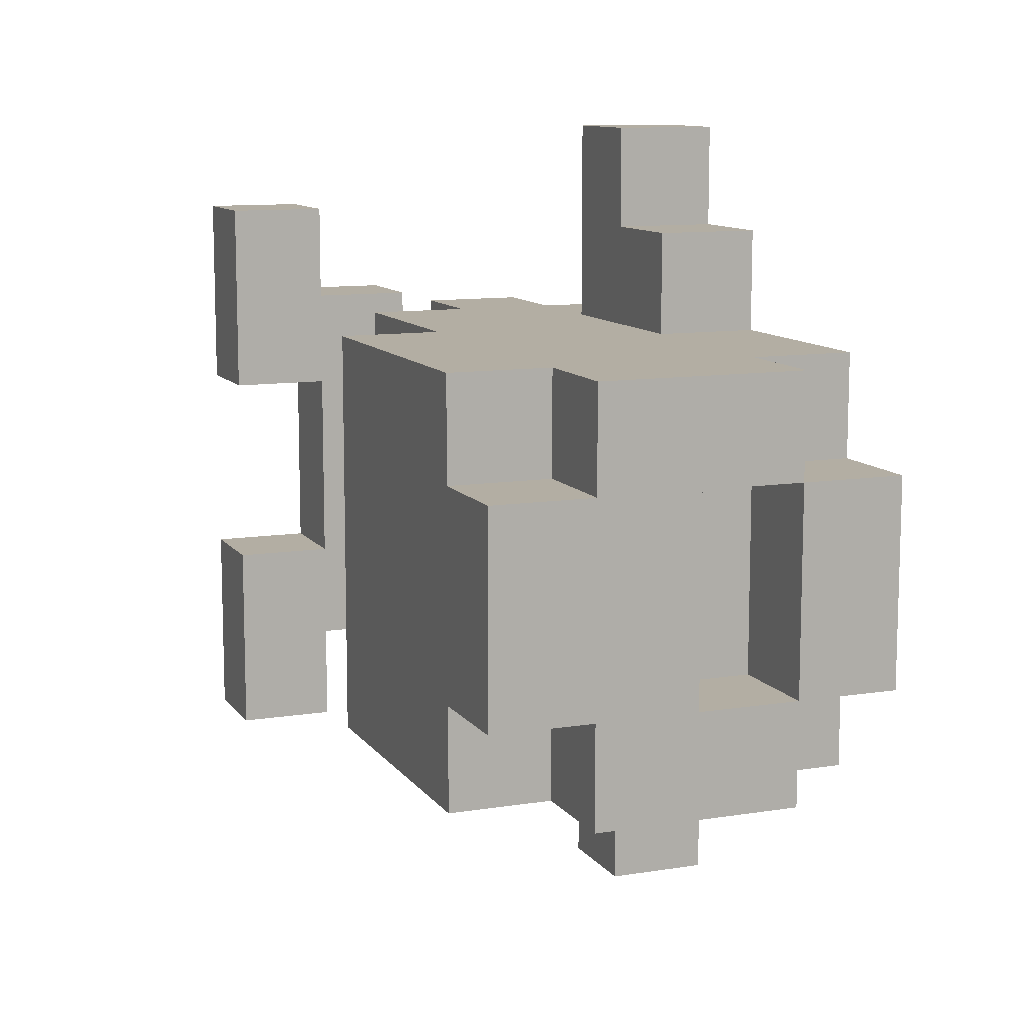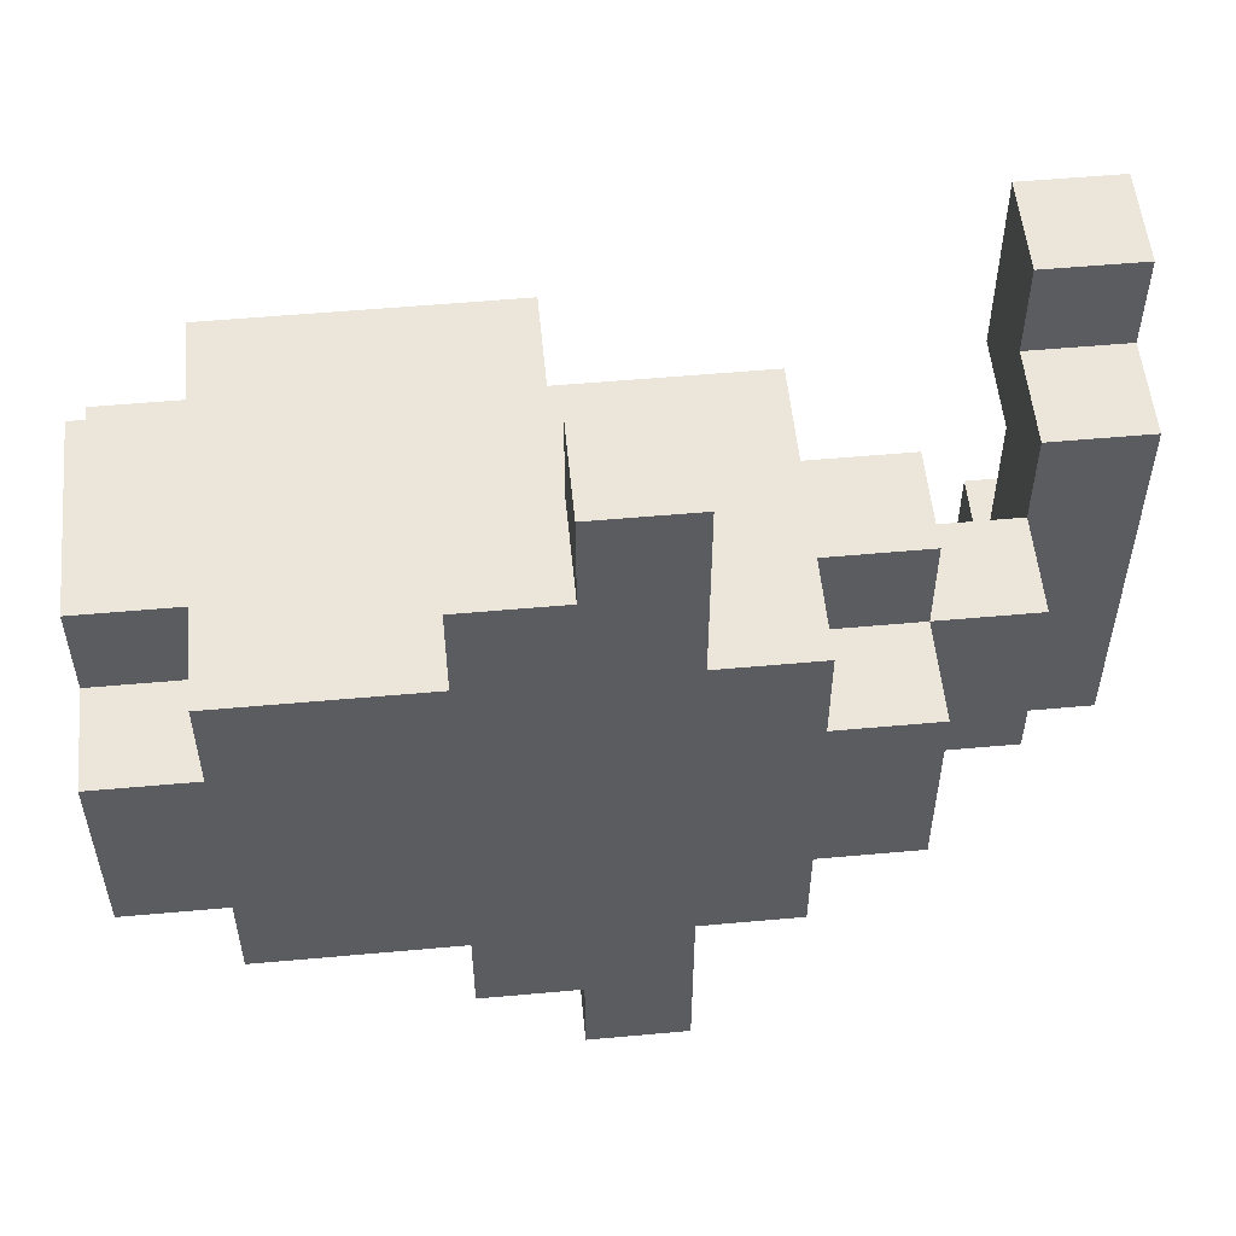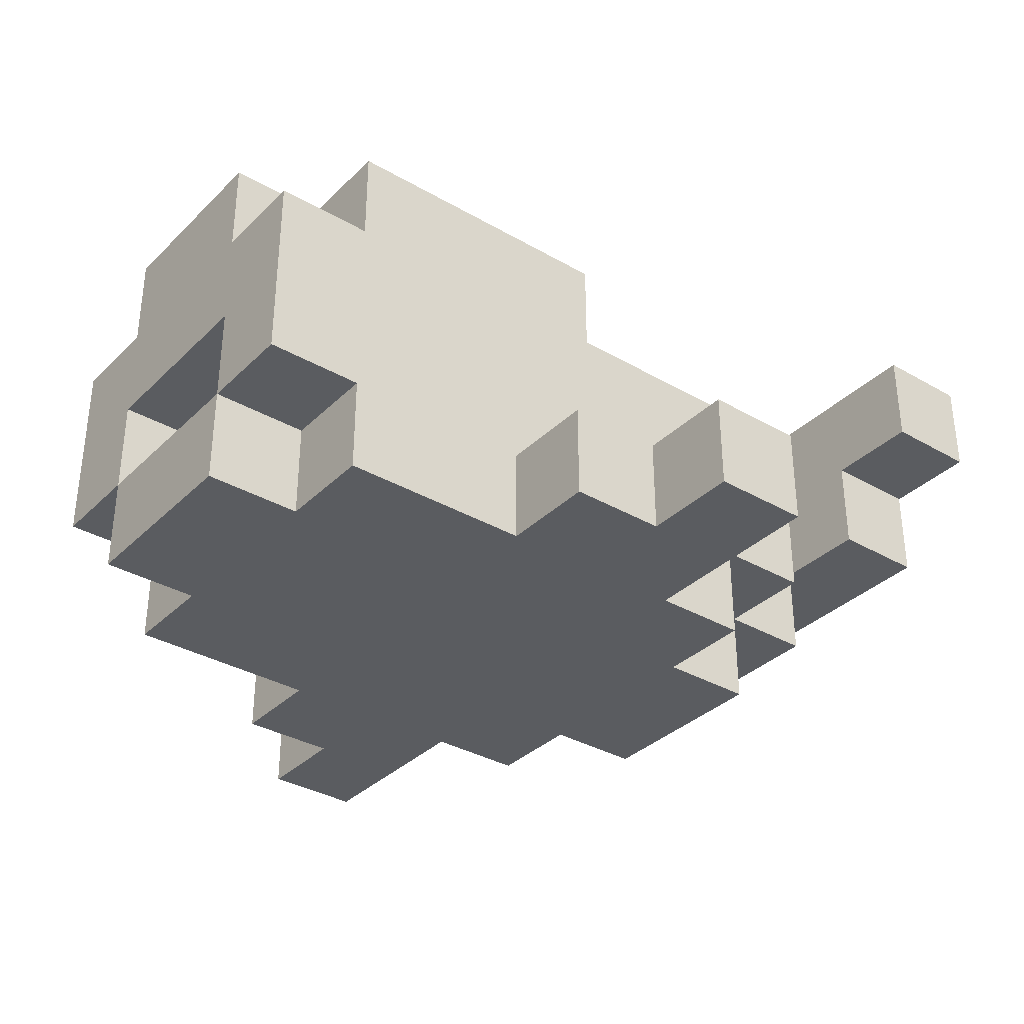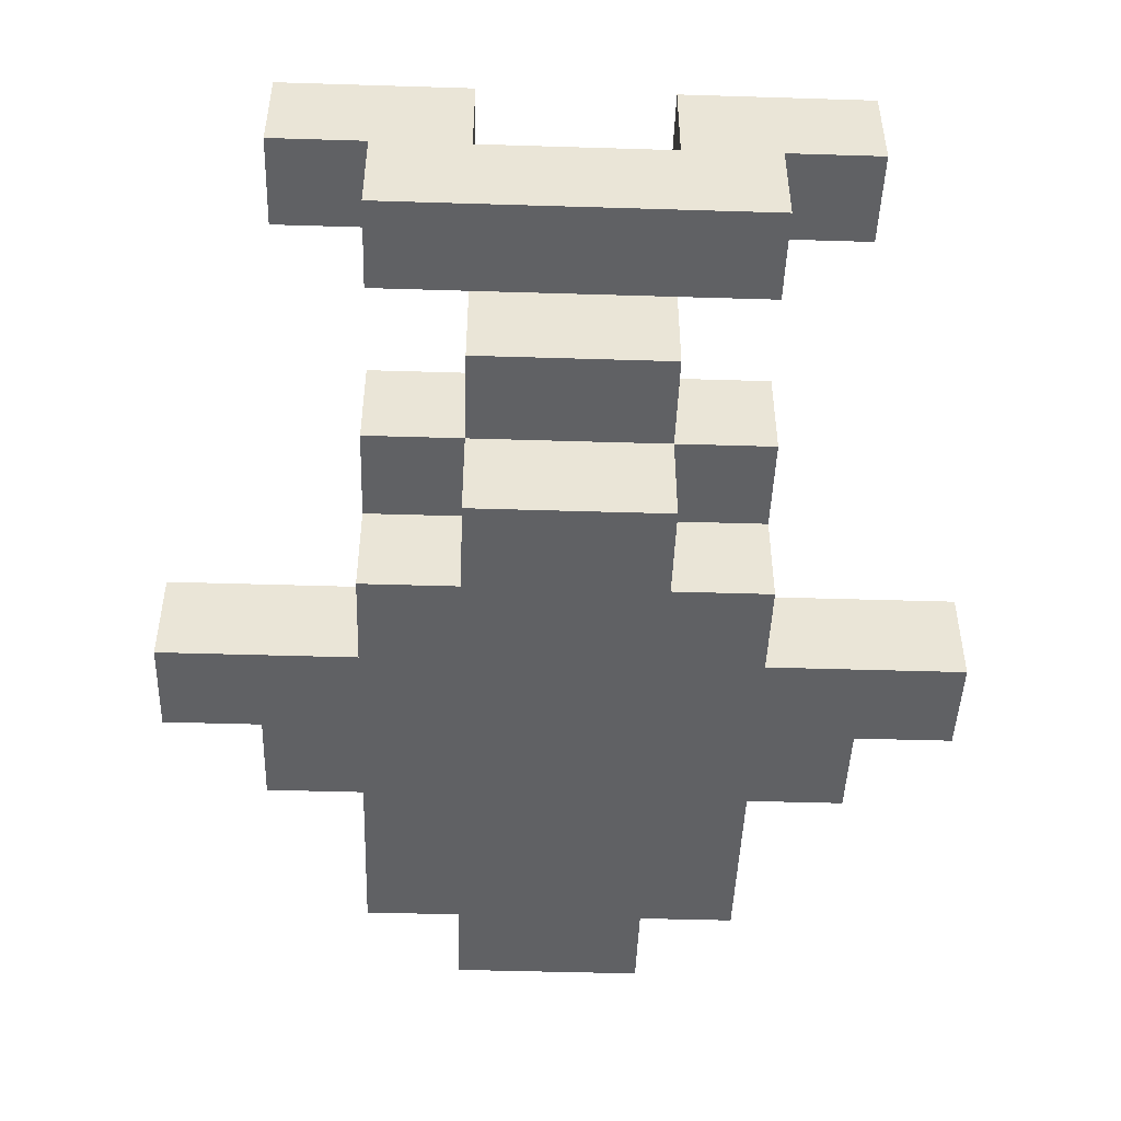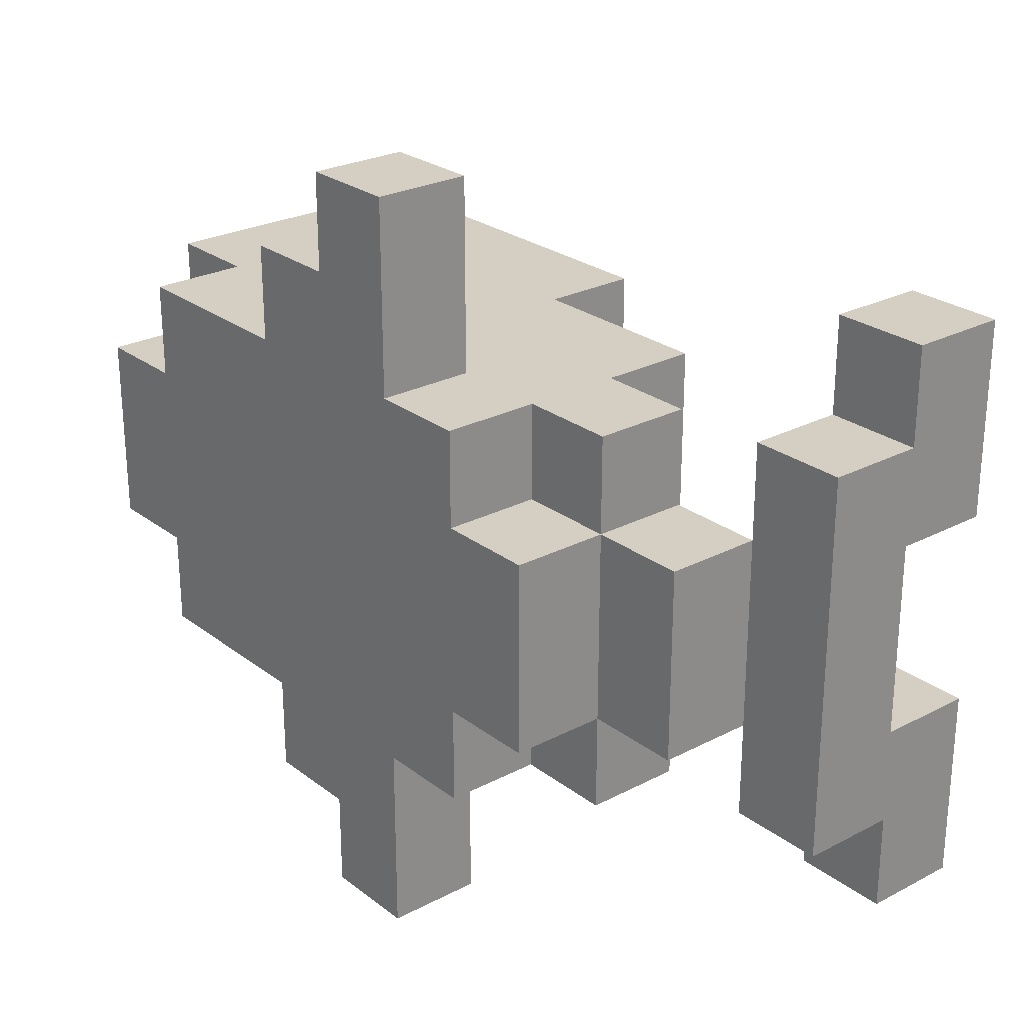
<metadata>
{"format":"obj","ext":"obj","renderer":"f3d","projection":"perspective","resolution":1024,"background":"white","views":[{"elev":10.9,"azim":-111.6,"up":"+Z"},{"elev":54.2,"azim":-5.5,"up":"+Z"},{"elev":-34.3,"azim":-37.9,"up":"+Y"},{"elev":-46.9,"azim":88.0,"up":"+Y"},{"elev":25.7,"azim":50.2,"up":"+Z"}]}
</metadata>
<code>
o props_whale
v 8.7 0 -16.6
v 8.7 0 -16.8
v 8.7 0.1 -16.5
v 8.7 0.1 -16.6
v 8.7 0.1 -16.8
v 8.7 0.1 -16.9
v 8.7 0.2 -16.6
v 8.7 0.2 -16.8
v 8.7 0.3 -16.5
v 8.7 0.3 -16.6
v 8.7 0.3 -16.8
v 8.7 0.3 -16.9
v 8.7 0.4 -16.6
v 8.7 0.4 -16.8
v 8.8 0 -16.5
v 8.8 0 -16.6
v 8.8 0 -16.8
v 8.8 0 -16.9
v 8.8 0.1 -16.5
v 8.8 0.1 -16.6
v 8.8 0.1 -16.8
v 8.8 0.1 -16.9
v 8.8 0.2 -16.6
v 8.8 0.2 -16.8
v 8.8 0.3 -16.5
v 8.8 0.3 -16.6
v 8.8 0.3 -16.8
v 8.8 0.3 -16.9
v 8.8 0.4 -16.5
v 8.8 0.4 -16.6
v 8.8 0.4 -16.8
v 8.8 0.4 -16.9
v 9 0 -16.4
v 9 0 -16.5
v 9 0 -16.9
v 9 0 -17
v 9 0.1 -16.4
v 9 0.1 -16.5
v 9 0.1 -16.9
v 9 0.1 -17
v 9.1 0 -16.3
v 9.1 0 -16.4
v 9.1 0 -17
v 9.1 0 -17.1
v 9.1 0.1 -16.3
v 9.1 0.1 -16.4
v 9.1 0.1 -17
v 9.1 0.1 -17.1
v 9.5 0.2 -16.5
v 9.5 0.2 -16.6
v 9.5 0.2 -16.8
v 9.5 0.2 -16.9
v 9.5 0.3 -16.4
v 9.5 0.3 -16.5
v 9.5 0.3 -16.6
v 9.5 0.3 -16.8
v 9.5 0.3 -16.9
v 9.5 0.3 -17
v 9.5 0.4 -16.4
v 9.5 0.4 -16.6
v 9.5 0.4 -16.8
v 9.5 0.4 -17
v 9.1 0.3 -16.5
v 9.1 0.3 -16.9
v 9.1 0.4 -16.5
v 9.1 0.4 -16.9
v 9.2 0 -16.3
v 9.2 0 -16.5
v 9.2 0 -16.9
v 9.2 0 -17.1
v 9.2 0.1 -16.3
v 9.2 0.1 -16.5
v 9.2 0.1 -16.9
v 9.2 0.1 -17.1
v 9.3 0 -16.5
v 9.3 0 -16.6
v 9.3 0 -16.8
v 9.3 0 -16.9
v 9.3 0.1 -16.5
v 9.3 0.1 -16.6
v 9.3 0.1 -16.8
v 9.3 0.1 -16.9
v 9.3 0.2 -16.5
v 9.3 0.2 -16.9
v 9.3 0.3 -16.5
v 9.3 0.3 -16.9
v 9.4 0 -16.6
v 9.4 0 -16.8
v 9.4 0.1 -16.5
v 9.4 0.1 -16.6
v 9.4 0.1 -16.8
v 9.4 0.1 -16.9
v 9.4 0.2 -16.5
v 9.4 0.2 -16.6
v 9.4 0.2 -16.8
v 9.4 0.2 -16.9
v 9.5 0.1 -16.6
v 9.5 0.1 -16.8
v 9.5 0.2 -16.6
v 9.5 0.2 -16.8
v 9.6 0.2 -16.5
v 9.6 0.2 -16.9
v 9.6 0.3 -16.4
v 9.6 0.3 -16.5
v 9.6 0.3 -16.6
v 9.6 0.3 -16.8
v 9.6 0.3 -16.9
v 9.6 0.3 -17
v 9.6 0.4 -16.4
v 9.6 0.4 -16.6
v 9.6 0.4 -16.8
v 9.6 0.4 -17
v 9.1 0 -16.3
v 9.1 0.1 -16.3
v 9.2 0 -16.3
v 9.2 0.1 -16.3
v 9 0 -16.4
v 9 0.1 -16.4
v 9.1 0 -16.4
v 9.1 0.1 -16.4
v 9.5 0.3 -16.4
v 9.5 0.4 -16.4
v 9.6 0.3 -16.4
v 9.6 0.4 -16.4
v 8.7 0.1 -16.5
v 8.7 0.3 -16.5
v 8.8 0 -16.5
v 8.8 0.1 -16.5
v 8.8 0.2 -16.5
v 8.8 0.3 -16.5
v 8.8 0.4 -16.5
v 8.9 0.2 -16.5
v 8.9 0.3 -16.5
v 9 0 -16.5
v 9 0.1 -16.5
v 9.1 0.3 -16.5
v 9.1 0.4 -16.5
v 9.2 0 -16.5
v 9.2 0.1 -16.5
v 9.3 0 -16.5
v 9.3 0.1 -16.5
v 9.3 0.2 -16.5
v 9.3 0.3 -16.5
v 9.4 0.1 -16.5
v 9.4 0.2 -16.5
v 9.5 0.2 -16.5
v 9.5 0.3 -16.5
v 9.6 0.2 -16.5
v 9.6 0.3 -16.5
v 8.7 0 -16.6
v 8.7 0.1 -16.6
v 8.7 0.3 -16.6
v 8.7 0.4 -16.6
v 8.8 0 -16.6
v 8.8 0.1 -16.6
v 8.8 0.3 -16.6
v 8.8 0.4 -16.6
v 9.3 0 -16.6
v 9.3 0.1 -16.6
v 9.4 0 -16.6
v 9.4 0.1 -16.6
v 9.4 0.2 -16.6
v 9.5 0.1 -16.6
v 9.5 0.2 -16.6
v 8.7 0.1 -16.8
v 8.7 0.2 -16.8
v 8.8 0.1 -16.8
v 8.8 0.2 -16.8
v 9.5 0.3 -16.8
v 9.5 0.4 -16.8
v 9.6 0.3 -16.8
v 9.6 0.4 -16.8
v 8.7 0.1 -16.6
v 8.7 0.2 -16.6
v 8.8 0.1 -16.6
v 8.8 0.2 -16.6
v 9.5 0.3 -16.6
v 9.5 0.4 -16.6
v 9.6 0.3 -16.6
v 9.6 0.4 -16.6
v 8.7 0 -16.8
v 8.7 0.1 -16.8
v 8.7 0.3 -16.8
v 8.7 0.4 -16.8
v 8.8 0 -16.8
v 8.8 0.1 -16.8
v 8.8 0.3 -16.8
v 8.8 0.4 -16.8
v 9.3 0 -16.8
v 9.3 0.1 -16.8
v 9.4 0 -16.8
v 9.4 0.1 -16.8
v 9.4 0.2 -16.8
v 9.5 0.1 -16.8
v 9.5 0.2 -16.8
v 8.7 0.1 -16.9
v 8.7 0.3 -16.9
v 8.8 0 -16.9
v 8.8 0.1 -16.9
v 8.8 0.2 -16.9
v 8.8 0.3 -16.9
v 8.8 0.4 -16.9
v 8.9 0.2 -16.9
v 8.9 0.3 -16.9
v 9 0 -16.9
v 9 0.1 -16.9
v 9.1 0.3 -16.9
v 9.1 0.4 -16.9
v 9.2 0 -16.9
v 9.2 0.1 -16.9
v 9.3 0 -16.9
v 9.3 0.1 -16.9
v 9.3 0.2 -16.9
v 9.3 0.3 -16.9
v 9.4 0.1 -16.9
v 9.4 0.2 -16.9
v 9.5 0.2 -16.9
v 9.5 0.3 -16.9
v 9.6 0.2 -16.9
v 9.6 0.3 -16.9
v 9 0 -17
v 9 0.1 -17
v 9.1 0 -17
v 9.1 0.1 -17
v 9.5 0.3 -17
v 9.5 0.4 -17
v 9.6 0.3 -17
v 9.6 0.4 -17
v 9.1 0 -17.1
v 9.1 0.1 -17.1
v 9.2 0 -17.1
v 9.2 0.1 -17.1
v 9.1 0 -16.3
v 9.2 0 -16.3
v 9 0 -16.4
v 9.1 0 -16.4
v 8.8 0 -16.5
v 9 0 -16.5
v 9.2 0 -16.5
v 9.3 0 -16.5
v 8.7 0 -16.6
v 8.8 0 -16.6
v 9.3 0 -16.6
v 9.4 0 -16.6
v 8.7 0 -16.8
v 8.8 0 -16.8
v 9.3 0 -16.8
v 9.4 0 -16.8
v 8.8 0 -16.9
v 9 0 -16.9
v 9.2 0 -16.9
v 9.3 0 -16.9
v 9 0 -17
v 9.1 0 -17
v 9.1 0 -17.1
v 9.2 0 -17.1
v 8.7 0.1 -16.5
v 8.8 0.1 -16.5
v 9.3 0.1 -16.5
v 9.4 0.1 -16.5
v 8.7 0.1 -16.6
v 8.8 0.1 -16.6
v 9.3 0.1 -16.6
v 9.4 0.1 -16.6
v 9.5 0.1 -16.6
v 8.7 0.1 -16.8
v 8.8 0.1 -16.8
v 9.3 0.1 -16.8
v 9.4 0.1 -16.8
v 9.5 0.1 -16.8
v 8.7 0.1 -16.9
v 8.8 0.1 -16.9
v 9.3 0.1 -16.9
v 9.4 0.1 -16.9
v 9.5 0.2 -16.5
v 9.6 0.2 -16.5
v 8.7 0.2 -16.6
v 8.8 0.2 -16.6
v 9.5 0.2 -16.6
v 8.7 0.2 -16.8
v 8.8 0.2 -16.8
v 9.5 0.2 -16.8
v 9.5 0.2 -16.9
v 9.6 0.2 -16.9
v 9.5 0.3 -16.4
v 9.6 0.3 -16.4
v 9.5 0.3 -16.5
v 9.6 0.3 -16.5
v 9.5 0.3 -16.9
v 9.6 0.3 -16.9
v 9.5 0.3 -17
v 9.6 0.3 -17
v 9.1 0.1 -16.3
v 9.2 0.1 -16.3
v 9 0.1 -16.4
v 9.1 0.1 -16.4
v 9 0.1 -16.5
v 9.2 0.1 -16.5
v 8.7 0.1 -16.6
v 8.8 0.1 -16.6
v 8.7 0.1 -16.8
v 8.8 0.1 -16.8
v 9 0.1 -16.9
v 9.2 0.1 -16.9
v 9 0.1 -17
v 9.1 0.1 -17
v 9.1 0.1 -17.1
v 9.2 0.1 -17.1
v 9.3 0.2 -16.5
v 9.4 0.2 -16.5
v 9.4 0.2 -16.6
v 9.5 0.2 -16.6
v 9.4 0.2 -16.8
v 9.5 0.2 -16.8
v 9.3 0.2 -16.9
v 9.4 0.2 -16.9
v 8.7 0.3 -16.5
v 8.8 0.3 -16.5
v 9.1 0.3 -16.5
v 9.3 0.3 -16.5
v 8.7 0.3 -16.6
v 8.8 0.3 -16.6
v 9.5 0.3 -16.6
v 9.6 0.3 -16.6
v 8.7 0.3 -16.8
v 8.8 0.3 -16.8
v 9.5 0.3 -16.8
v 9.6 0.3 -16.8
v 8.7 0.3 -16.9
v 8.8 0.3 -16.9
v 9.1 0.3 -16.9
v 9.3 0.3 -16.9
v 9.5 0.4 -16.4
v 9.6 0.4 -16.4
v 8.8 0.4 -16.5
v 9.1 0.4 -16.5
v 8.7 0.4 -16.6
v 8.8 0.4 -16.6
v 9.5 0.4 -16.6
v 9.6 0.4 -16.6
v 8.7 0.4 -16.8
v 8.8 0.4 -16.8
v 9.5 0.4 -16.8
v 9.6 0.4 -16.8
v 8.8 0.4 -16.9
v 9.1 0.4 -16.9
v 9.5 0.4 -17
v 9.6 0.4 -17
f 4 2 1
f 5 2 4
f 7 4 3
f 8 6 5
f 9 7 3
f 9 8 7
f 10 8 9
f 11 6 8
f 11 8 10
f 12 6 11
f 13 11 10
f 14 11 13
f 19 16 15
f 20 16 19
f 21 18 17
f 22 18 21
f 23 21 20
f 24 21 23
f 29 26 25
f 30 26 29
f 31 28 27
f 32 28 31
f 37 34 33
f 38 34 37
f 39 36 35
f 40 36 39
f 45 42 41
f 46 42 45
f 47 44 43
f 48 44 47
f 54 50 49
f 54 52 51
f 54 51 50
f 55 52 54
f 56 52 55
f 57 52 56
f 59 54 53
f 59 55 54
f 60 55 59
f 61 58 57
f 61 57 56
f 62 58 61
f 63 64 65
f 65 64 66
f 67 68 71
f 71 68 72
f 69 70 73
f 73 70 74
f 75 76 79
f 79 76 80
f 77 78 81
f 81 78 82
f 83 84 85
f 85 84 86
f 87 88 90
f 90 88 91
f 89 90 93
f 93 90 94
f 91 92 95
f 95 92 96
f 97 98 99
f 99 98 100
f 101 102 104
f 104 102 105
f 105 102 106
f 106 102 107
f 103 104 109
f 104 105 109
f 109 105 110
f 107 108 111
f 106 107 111
f 111 108 112
f 115 114 113
f 116 114 115
f 119 118 117
f 120 118 119
f 123 122 121
f 124 122 123
f 128 126 125
f 129 126 128
f 130 126 129
f 132 129 128
f 132 130 129
f 133 131 130
f 133 130 132
f 134 128 127
f 135 132 128
f 135 128 134
f 135 133 132
f 136 131 133
f 136 133 135
f 137 131 136
f 139 136 135
f 140 139 138
f 141 136 139
f 141 139 140
f 142 136 141
f 143 136 142
f 144 142 141
f 145 142 144
f 148 147 146
f 149 147 148
f 154 151 150
f 155 151 154
f 156 153 152
f 157 153 156
f 160 159 158
f 161 159 160
f 163 162 161
f 164 162 163
f 167 166 165
f 168 166 167
f 171 170 169
f 172 170 171
f 173 174 175
f 175 174 176
f 177 178 179
f 179 178 180
f 181 182 185
f 185 182 186
f 183 184 187
f 187 184 188
f 189 190 191
f 191 190 192
f 192 193 194
f 194 193 195
f 196 197 199
f 199 197 200
f 200 197 201
f 199 200 203
f 200 201 203
f 201 202 204
f 203 201 204
f 198 199 205
f 199 203 206
f 205 199 206
f 203 204 206
f 204 202 207
f 206 204 207
f 207 202 208
f 206 207 210
f 209 210 211
f 210 207 212
f 211 210 212
f 212 207 213
f 213 207 214
f 212 213 215
f 215 213 216
f 217 218 219
f 219 218 220
f 221 222 223
f 223 222 224
f 225 226 227
f 227 226 228
f 229 230 231
f 231 230 232
f 236 234 233
f 238 236 235
f 239 234 236
f 239 236 238
f 242 238 237
f 242 240 239
f 242 239 238
f 243 240 242
f 245 242 241
f 245 244 243
f 245 243 242
f 246 244 245
f 247 244 246
f 248 244 247
f 249 247 246
f 250 247 249
f 251 247 250
f 252 247 251
f 253 251 250
f 254 251 253
f 255 251 254
f 256 251 255
f 261 258 257
f 262 258 261
f 263 260 259
f 264 260 263
f 269 265 264
f 270 265 269
f 271 267 266
f 272 267 271
f 273 269 268
f 274 269 273
f 279 276 275
f 280 278 277
f 281 278 280
f 282 276 279
f 283 276 282
f 284 276 283
f 287 286 285
f 288 286 287
f 291 290 289
f 292 290 291
f 293 294 296
f 295 296 297
f 296 294 298
f 297 296 298
f 299 300 301
f 301 300 302
f 303 304 305
f 305 304 306
f 306 304 307
f 307 304 308
f 309 310 311
f 309 311 313
f 311 312 313
f 313 312 314
f 309 313 315
f 315 313 316
f 317 318 321
f 321 318 322
f 323 324 327
f 327 324 328
f 325 326 329
f 329 326 330
f 319 320 331
f 331 320 332
f 335 336 338
f 333 334 339
f 339 334 340
f 337 338 341
f 338 336 342
f 341 338 342
f 342 336 345
f 345 336 346
f 343 344 347
f 347 344 348

</code>
